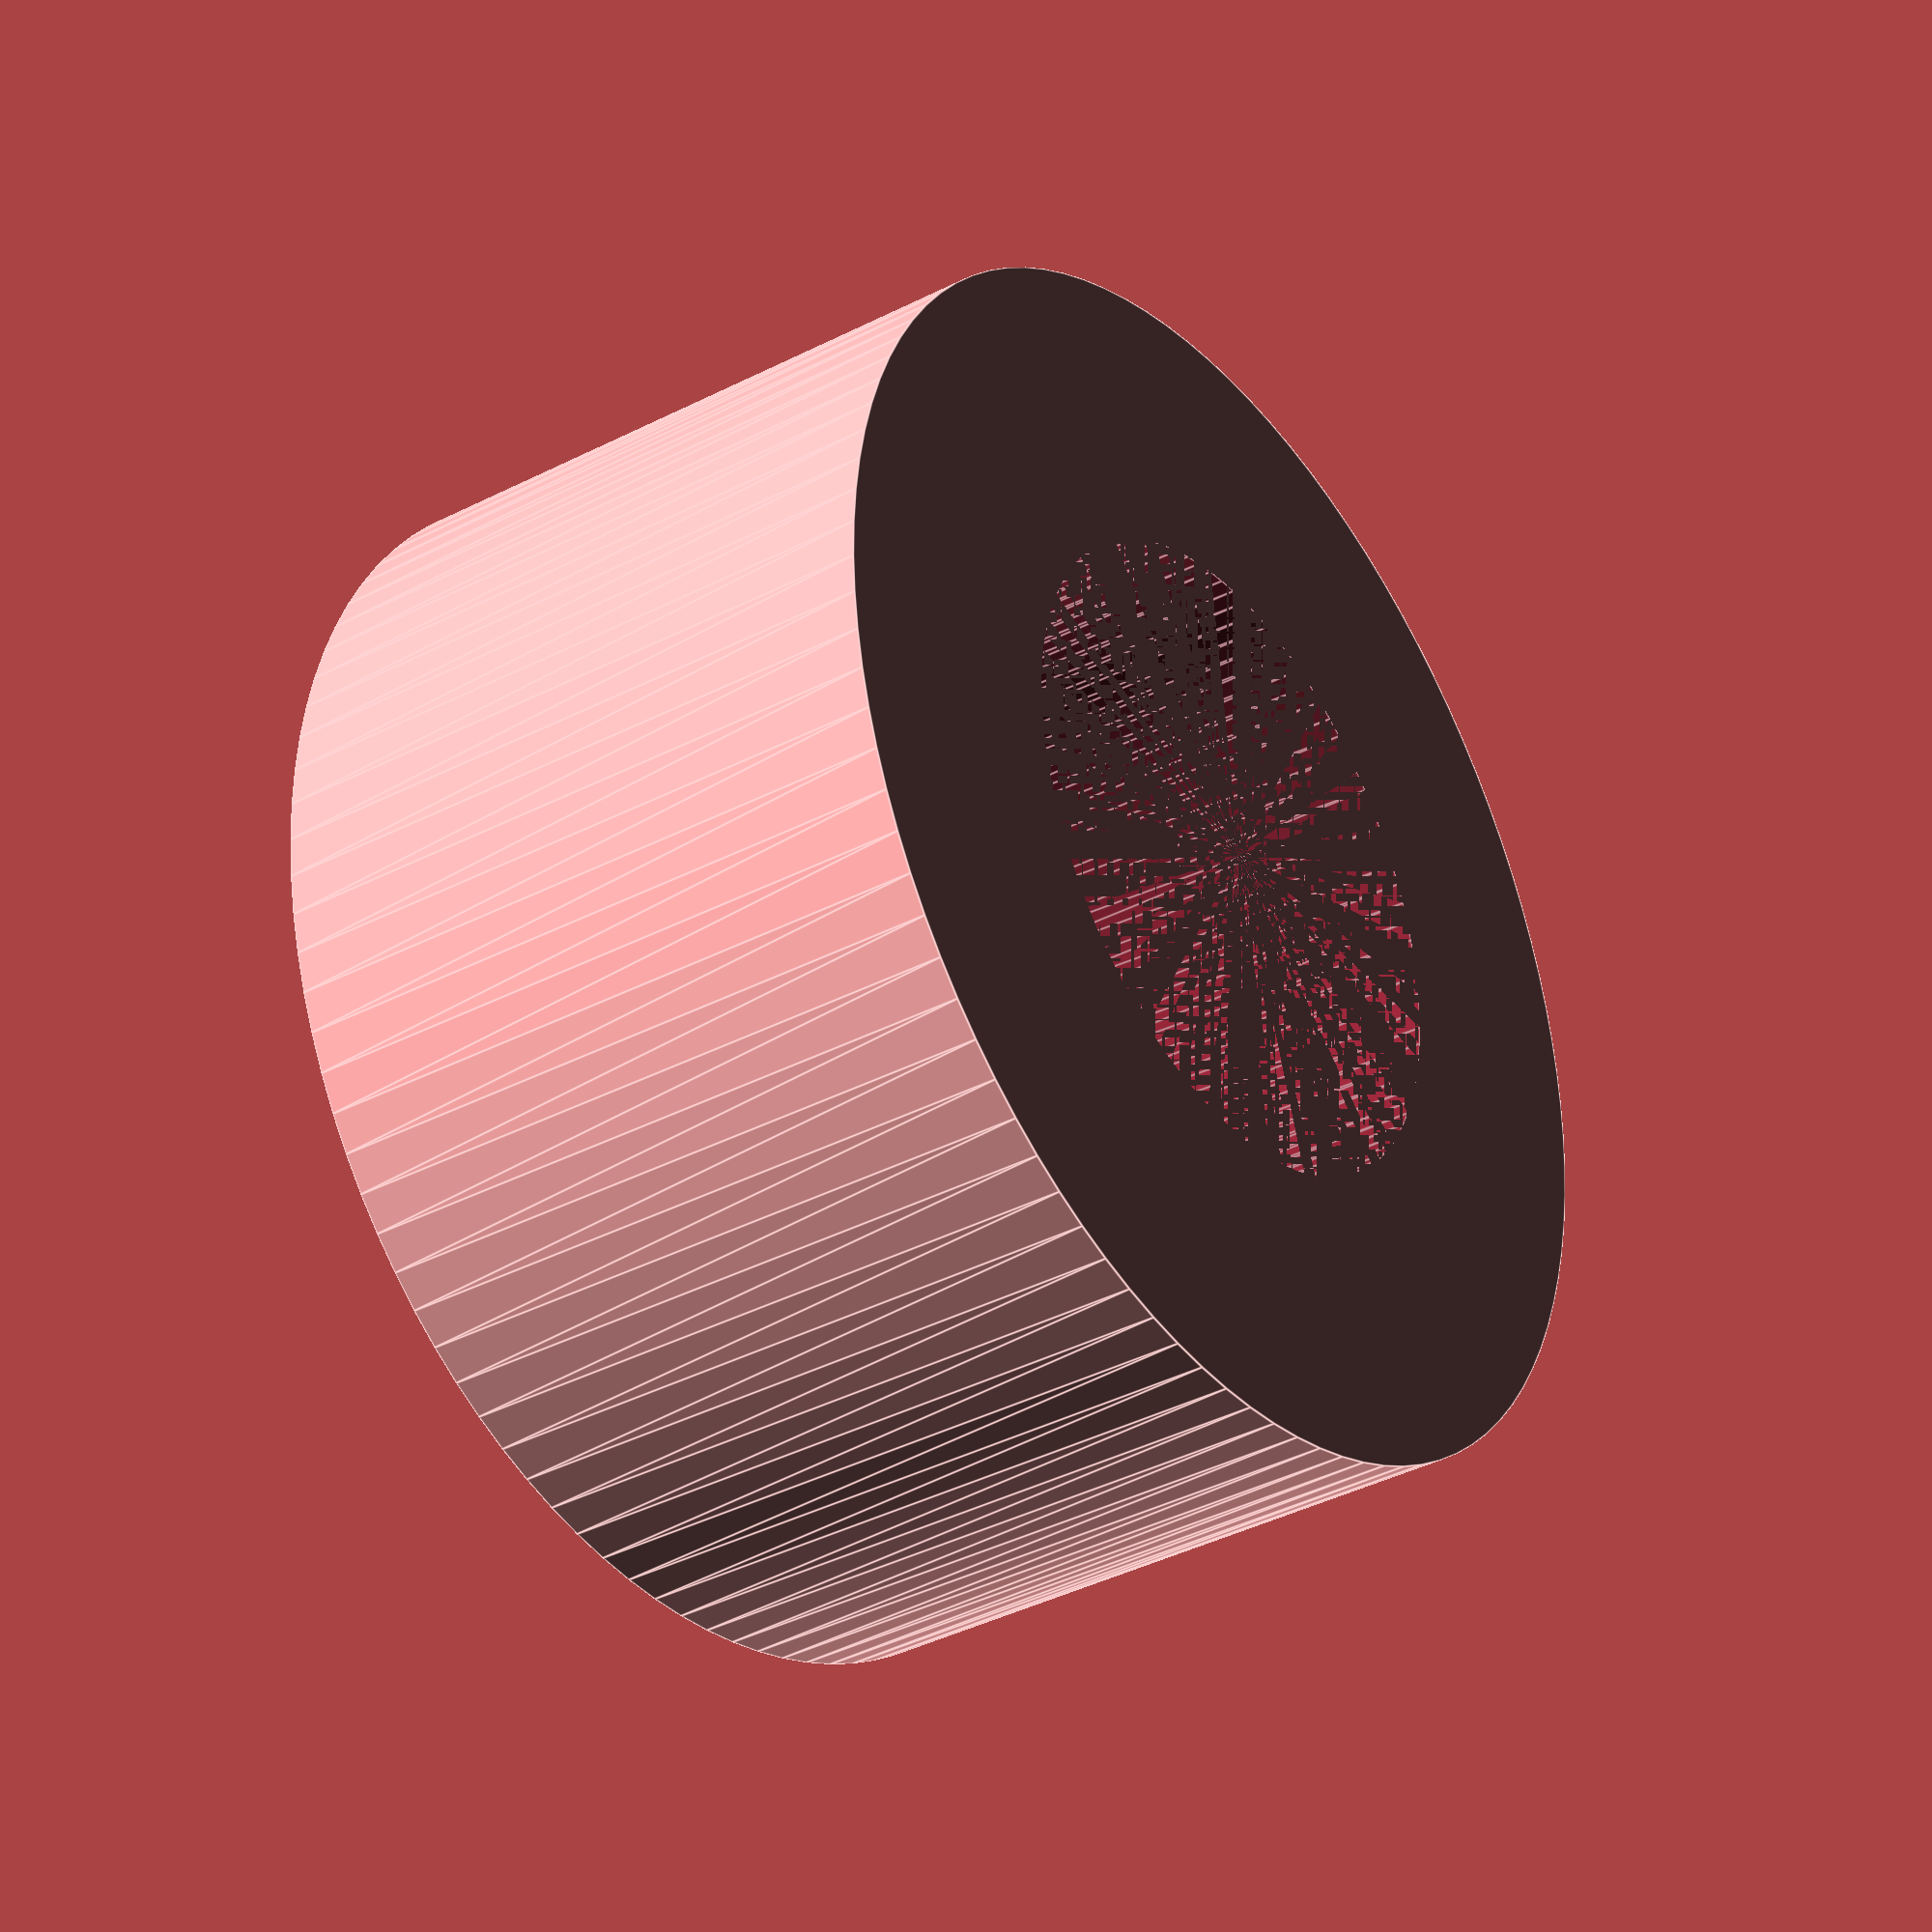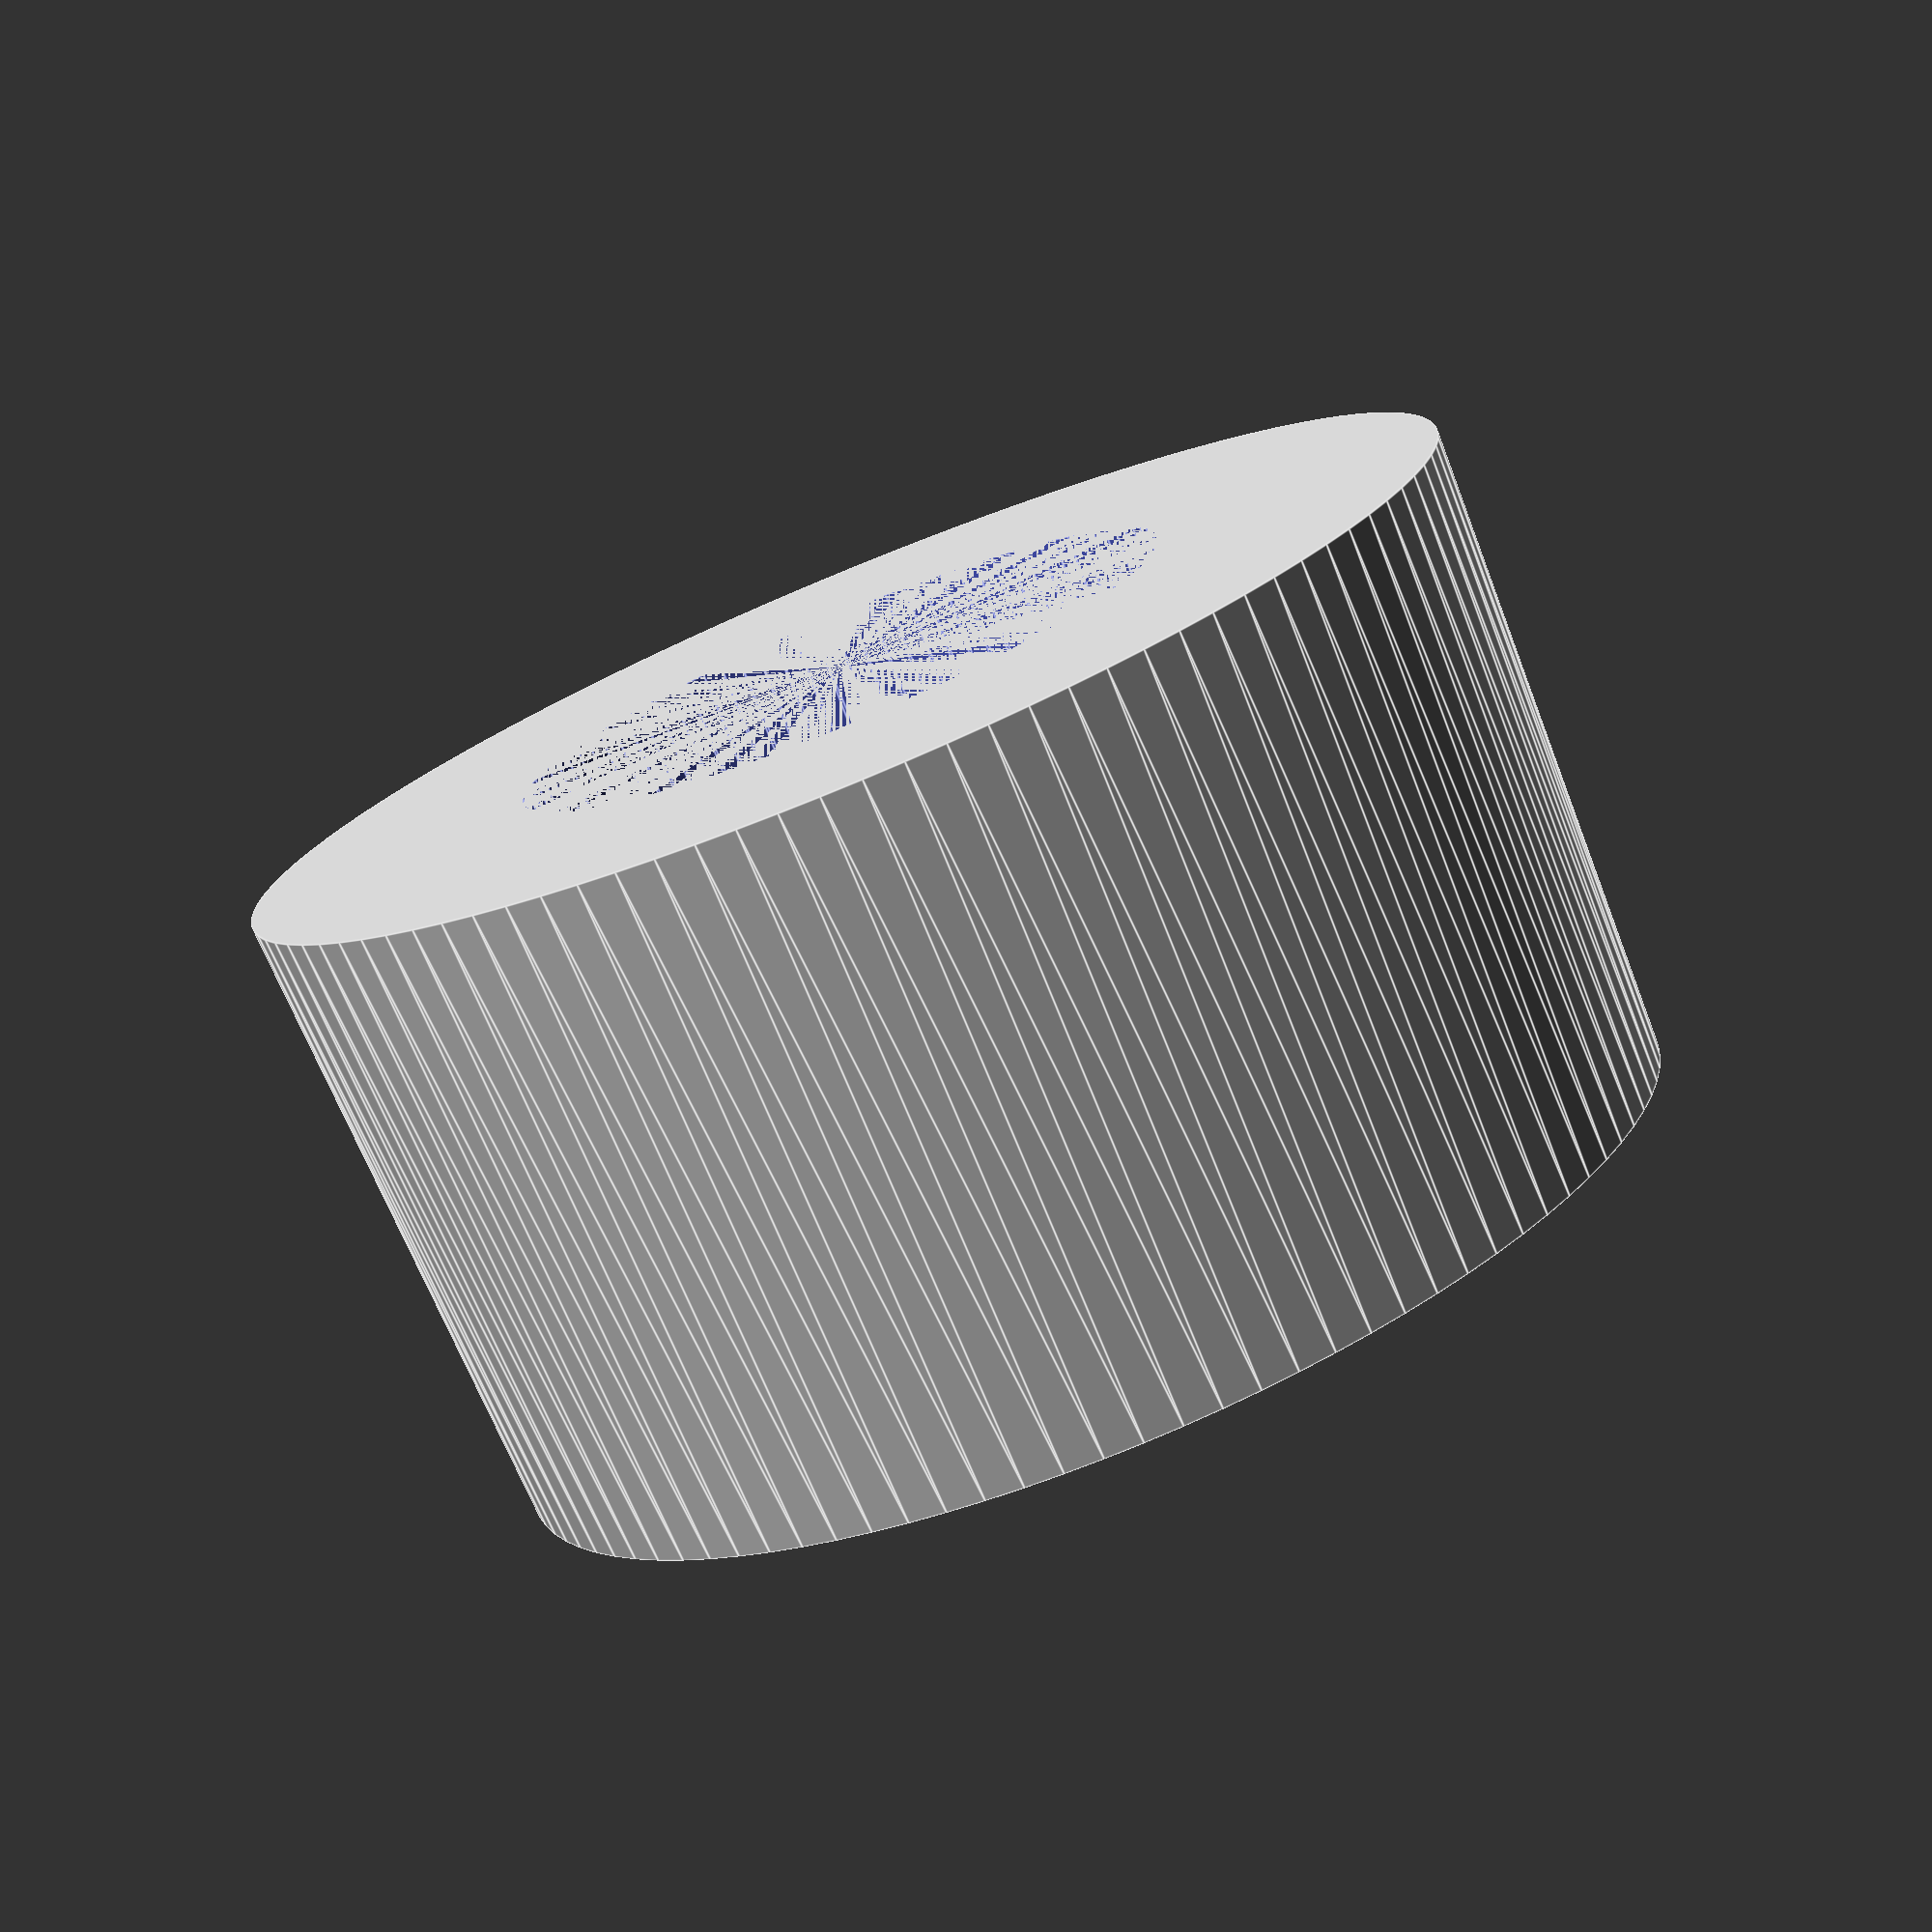
<openscad>


outerDiameter1 = 56.0;
outerDiameter2 = 57.5;

innerDiameter1 = 30.0;
innerDiameter2 = 31.0;

height = 30;

module tube(h, od1, od2, id1, id2)
{
    difference()
    {
        cylinder(h=h, d1=od1, d2=od2, center=false, $fn=100);
        cylinder(h=h, d1=id1, d2=id2, center=false, $fn=100);
    }
}

tube(height, outerDiameter1, outerDiameter2, innerDiameter1,innerDiameter2);
</openscad>
<views>
elev=213.6 azim=268.5 roll=53.6 proj=p view=edges
elev=76.3 azim=126.1 roll=22.3 proj=p view=edges
</views>
